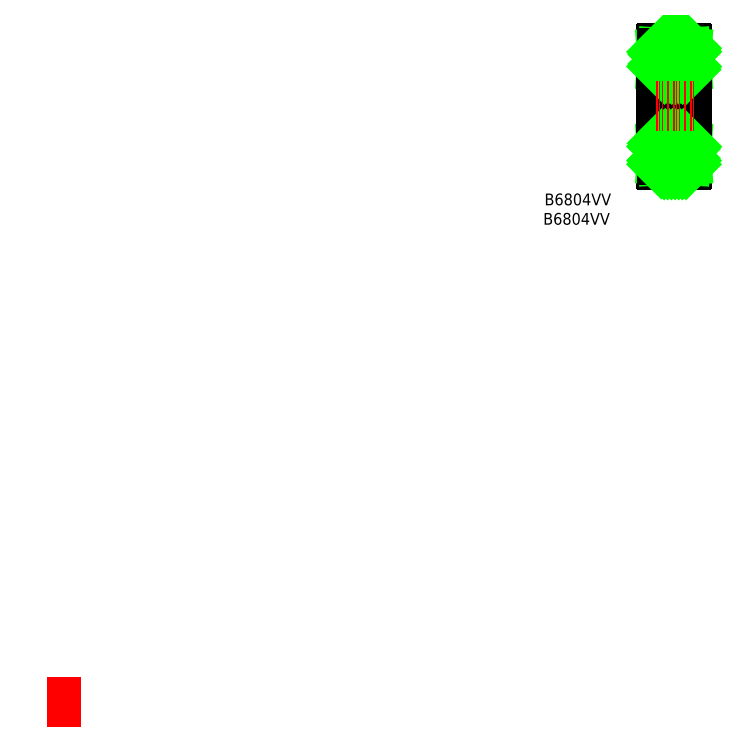
<metadata>
{"format":"dxf","ext":"dxf","renderer":"ezdxf+matplotlib","layout":"modelspace","background":"white","min_lineweight":24,"dpi":150}
</metadata>
<code>
0
SECTION
2
ENTITIES
0
LINE
8
CENTER
10
25.1
20
3.235
30
0
11
34.2
21
3.235
31
0
0
LINE
8
0
10
199.5
20
180.3
30
0
11
199.5
21
181.4
31
0
0
LINE
8
0
10
199.2
20
181.7
30
0
11
192.8
21
181.7
31
0
0
LINE
8
0
10
192.5
20
181.4
30
0
11
192.5
21
180.3
31
0
0
LINE
8
0
10
192.8
20
179.7
30
0
11
194.8
21
179.7
31
0
0
ARC
8
0
10
192.8
20
181.4
30
0
40
0.3
50
90
51
180
0
ARC
8
0
10
199.2
20
181.4
30
0
40
0.3
50
0
51
90
0
ARC
8
0
10
196
20
178.7
30
0
40
1.5
50
41.81
51
138.2
0
LINE
8
0
10
197.1
20
179.7
30
0
11
199.1
21
179.7
31
0
0
LINE
8
0
10
199.1
20
179.7
30
0
11
199.1
21
180.3
31
0
0
LINE
8
0
10
199.1
20
180.3
30
0
11
199.5
21
180.3
31
0
0
LINE
8
0
10
199.5
20
176
30
0
11
199.5
21
176.8
31
0
0
LINE
8
0
10
199.1
20
177.3
30
0
11
196.5
21
177.3
31
0
0
LINE
8
0
10
192.5
20
176.8
30
0
11
192.5
21
176
31
0
0
LINE
8
0
10
192.8
20
175.7
30
0
11
199.2
21
175.7
31
0
0
ARC
8
0
10
192.8
20
176
30
0
40
0.3
50
180
51
270
0
ARC
8
0
10
199.2
20
176
30
0
40
0.3
50
270
51
0
0
ARC
8
0
10
196
20
178.7
30
0
40
1.5
50
249
51
291
0
LINE
8
0
10
195.4
20
177.3
30
0
11
192.8
21
177.3
31
0
0
LINE
8
0
10
192.8
20
177.3
30
0
11
192.8
21
176.8
31
0
0
LINE
8
0
10
199.1
20
176.8
30
0
11
199.1
21
177.3
31
0
0
LINE
8
0
10
199.1
20
176.8
30
0
11
199.5
21
176.8
31
0
0
LINE
8
0
10
192.8
20
177.3
30
0
11
192.8
21
179.7
31
0
0
LINE
8
0
10
192.8
20
180.3
30
0
11
192.5
21
180.3
31
0
0
LINE
8
0
10
192.5
20
180.3
30
0
11
192.5
21
176.8
31
0
0
LINE
8
0
10
192.5
20
176.8
30
0
11
192.8
21
176.8
31
0
0
LINE
8
0
10
192.5
20
176.8
30
0
11
192.5
21
180.3
31
0
0
LINE
8
0
10
199.1
20
179.7
30
0
11
199.1
21
177.3
31
0
0
LINE
8
0
10
199.4
20
180.3
30
0
11
199.4
21
176.8
31
0
0
LINE
8
0
10
199.5
20
180.3
30
0
11
199.5
21
176.8
31
0
0
ARC
8
0
10
196
20
178.7
30
0
40
1.5
50
138.2
51
249
0
ARC
8
0
10
196
20
178.7
30
0
40
1.5
50
291
51
41.81
0
LINE
8
0
10
192.5
20
180.3
30
0
11
192.8
21
176.8
31
0
0
LINE
8
0
10
192.8
20
180.3
30
0
11
192.5
21
176.8
31
0
0
LINE
8
0
10
199.1
20
180.3
30
0
11
199.4
21
176.8
31
0
0
LINE
8
0
10
199.4
20
180.3
30
0
11
199.1
21
176.8
31
0
0
LINE
8
0
10
192.5
20
176
30
0
11
192.5
21
165.7
31
0
0
LINE
8
0
10
199.5
20
176
30
0
11
199.5
21
165.7
31
0
0
LINE
8
0
10
192.8
20
180.3
30
0
11
192.8
21
179.7
31
0
0
LINE
8
0
10
199.5
20
151
30
0
11
199.5
21
150
31
0
0
LINE
8
0
10
199.2
20
149.7
30
0
11
192.8
21
149.7
31
0
0
LINE
8
0
10
192.5
20
150
30
0
11
192.5
21
151
31
0
0
LINE
8
0
10
192.8
20
151.7
30
0
11
194.8
21
151.7
31
0
0
ARC
8
0
10
192.8
20
150
30
0
40
0.3
50
180
51
270
0
ARC
8
0
10
199.2
20
150
30
0
40
0.3
50
270
51
0
0
ARC
8
0
10
196
20
152.7
30
0
40
1.5
50
221.8
51
318.2
0
LINE
8
0
10
197.1
20
151.7
30
0
11
199.1
21
151.7
31
0
0
LINE
8
0
10
199.1
20
151.7
30
0
11
199.1
21
151
31
0
0
LINE
8
0
10
199.1
20
151
30
0
11
199.5
21
151
31
0
0
LINE
8
0
10
199.5
20
155.4
30
0
11
199.5
21
154.6
31
0
0
LINE
8
0
10
199.1
20
154.1
30
0
11
196.5
21
154.1
31
0
0
LINE
8
0
10
192.5
20
154.6
30
0
11
192.5
21
155.4
31
0
0
LINE
8
0
10
192.8
20
155.7
30
0
11
199.2
21
155.7
31
0
0
ARC
8
0
10
192.8
20
155.4
30
0
40
0.3
50
90
51
180
0
ARC
8
0
10
199.2
20
155.4
30
0
40
0.3
50
0
51
90
0
ARC
8
0
10
196
20
152.7
30
0
40
1.5
50
68.96
51
111
0
LINE
8
0
10
195.4
20
154.1
30
0
11
192.8
21
154.1
31
0
0
LINE
8
0
10
192.8
20
154.1
30
0
11
192.8
21
154.6
31
0
0
LINE
8
0
10
199.1
20
154.6
30
0
11
199.1
21
154.1
31
0
0
LINE
8
0
10
199.1
20
154.6
30
0
11
199.5
21
154.6
31
0
0
LINE
8
0
10
192.8
20
154.1
30
0
11
192.8
21
151.7
31
0
0
LINE
8
0
10
192.8
20
151
30
0
11
192.5
21
151
31
0
0
LINE
8
0
10
192.5
20
151
30
0
11
192.5
21
154.6
31
0
0
LINE
8
0
10
192.5
20
154.6
30
0
11
192.8
21
154.6
31
0
0
LINE
8
0
10
192.5
20
154.6
30
0
11
192.5
21
151
31
0
0
LINE
8
0
10
199.1
20
151.7
30
0
11
199.1
21
154.1
31
0
0
LINE
8
0
10
199.4
20
151
30
0
11
199.4
21
154.6
31
0
0
LINE
8
0
10
199.5
20
151
30
0
11
199.5
21
154.6
31
0
0
ARC
8
0
10
196
20
152.7
30
0
40
1.5
50
111
51
221.8
0
ARC
8
0
10
196
20
152.7
30
0
40
1.5
50
318.2
51
68.96
0
LINE
8
0
10
192.5
20
151
30
0
11
192.8
21
154.6
31
0
0
LINE
8
0
10
192.8
20
151
30
0
11
192.5
21
154.6
31
0
0
LINE
8
0
10
199.1
20
151
30
0
11
199.4
21
154.6
31
0
0
LINE
8
0
10
199.4
20
151
30
0
11
199.1
21
154.6
31
0
0
LINE
8
0
10
192.5
20
155.4
30
0
11
192.5
21
165.7
31
0
0
LINE
8
0
10
199.5
20
155.4
30
0
11
199.5
21
165.7
31
0
0
LINE
8
0
10
192.8
20
151
30
0
11
192.8
21
151.7
31
0
0
POINT
8
0
10
196
20
176
30
7.834
210
1
220
0
230
0
0
POINT
8
0
10
196
20
176
30
7.834
210
-1
220
0
230
-1e-16
0
LINE
8
0
10
192.5
20
180.5
30
0
11
193.6
21
181.7
31
0
0
LINE
8
0
10
192.8
20
179.8
30
0
11
194.6
21
181.7
31
0
0
LINE
8
0
10
193.6
20
179.7
30
0
11
195.6
21
181.7
31
0
0
LINE
8
0
10
194.6
20
179.7
30
0
11
196.6
21
181.7
31
0
0
LINE
8
0
10
196.1
20
180.2
30
0
11
197.6
21
181.7
31
0
0
LINE
8
0
10
196.8
20
179.9
30
0
11
198.6
21
181.7
31
0
0
LINE
8
0
10
197.5
20
179.7
30
0
11
199.4
21
181.5
31
0
0
LINE
8
0
10
198.5
20
179.7
30
0
11
199.1
21
180.3
31
0
0
LINE
8
0
10
199.2
20
180.3
30
0
11
199.5
21
180.6
31
0
0
LINE
8
0
10
193.3
20
175.7
30
0
11
192.5
21
176.5
31
0
0
LINE
8
0
10
194.3
20
175.7
30
0
11
192.8
21
177.2
31
0
0
LINE
8
0
10
195.3
20
175.7
30
0
11
193.7
21
177.3
31
0
0
LINE
8
0
10
196.3
20
175.7
30
0
11
194.7
21
177.3
31
0
0
LINE
8
0
10
197.3
20
175.7
30
0
11
195.8
21
177.2
31
0
0
LINE
8
0
10
198.3
20
175.7
30
0
11
196.7
21
177.3
31
0
0
LINE
8
0
10
199.3
20
175.7
30
0
11
197.7
21
177.3
31
0
0
LINE
8
0
10
199.5
20
176.5
30
0
11
199.2
21
176.8
31
0
0
LINE
8
0
10
199.1
20
176.8
30
0
11
198.7
21
177.3
31
0
0
LINE
8
0
10
193.2
20
154.1
30
0
11
192.8
21
154.4
31
0
0
LINE
8
0
10
192.7
20
154.6
30
0
11
192.5
21
154.8
31
0
0
LINE
8
0
10
194.2
20
154.1
30
0
11
192.6
21
155.6
31
0
0
LINE
8
0
10
195.1
20
154.1
30
0
11
193.5
21
155.7
31
0
0
LINE
8
0
10
196
20
154.2
30
0
11
194.5
21
155.7
31
0
0
LINE
8
0
10
197.1
20
154.1
30
0
11
195.5
21
155.7
31
0
0
LINE
8
0
10
198.1
20
154.1
30
0
11
196.5
21
155.7
31
0
0
LINE
8
0
10
199.1
20
154.1
30
0
11
197.5
21
155.7
31
0
0
LINE
8
0
10
199.5
20
154.7
30
0
11
198.5
21
155.7
31
0
0
LINE
8
0
10
192.5
20
149.9
30
0
11
194.2
21
151.7
31
0
0
LINE
8
0
10
192.5
20
150.9
30
0
11
192.6
21
151
31
0
0
LINE
8
0
10
192.7
20
151.1
30
0
11
193.2
21
151.7
31
0
0
LINE
8
0
10
193.2
20
149.7
30
0
11
195
21
151.4
31
0
0
LINE
8
0
10
194.2
20
149.7
30
0
11
195.7
21
151.2
31
0
0
LINE
8
0
10
195.2
20
149.7
30
0
11
197.2
21
151.7
31
0
0
LINE
8
0
10
196.2
20
149.7
30
0
11
198.2
21
151.7
31
0
0
LINE
8
0
10
197.2
20
149.7
30
0
11
199.1
21
151.5
31
0
0
LINE
8
0
10
198.2
20
149.7
30
0
11
199.4
21
150.9
31
0
0
LINE
8
0
10
199.2
20
149.7
30
0
11
199.4
21
149.9
31
0
0
LINE
8
CENTER
10
191
20
165.7
30
0
11
201.6
21
165.7
31
0
0
TEXT
8
0
10
160.6
20
138.7
30
0
40
3.2
1
B6804VV
0
TEXT
8
0
10
160.3
20
133.4
30
0
40
3.2
1
B6804VV
0
ENDSEC
0
EOF

</code>
